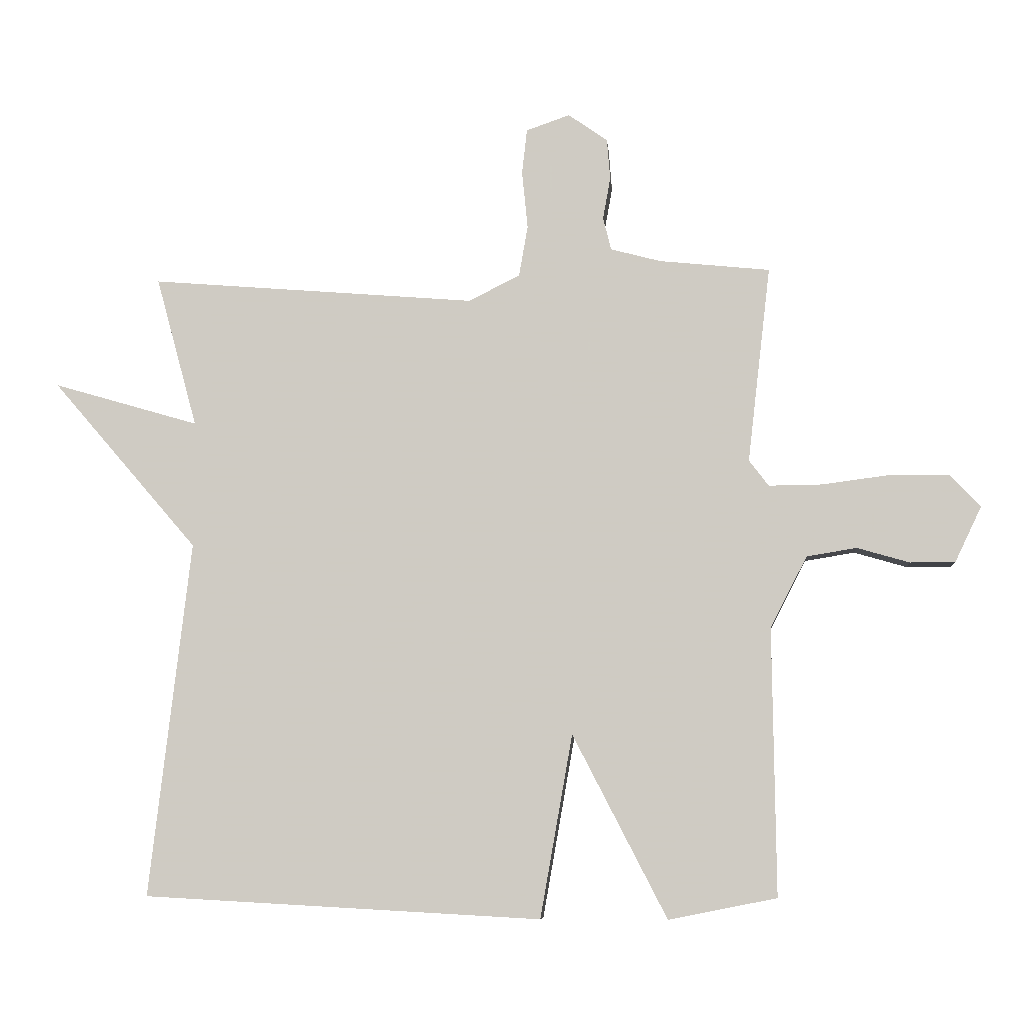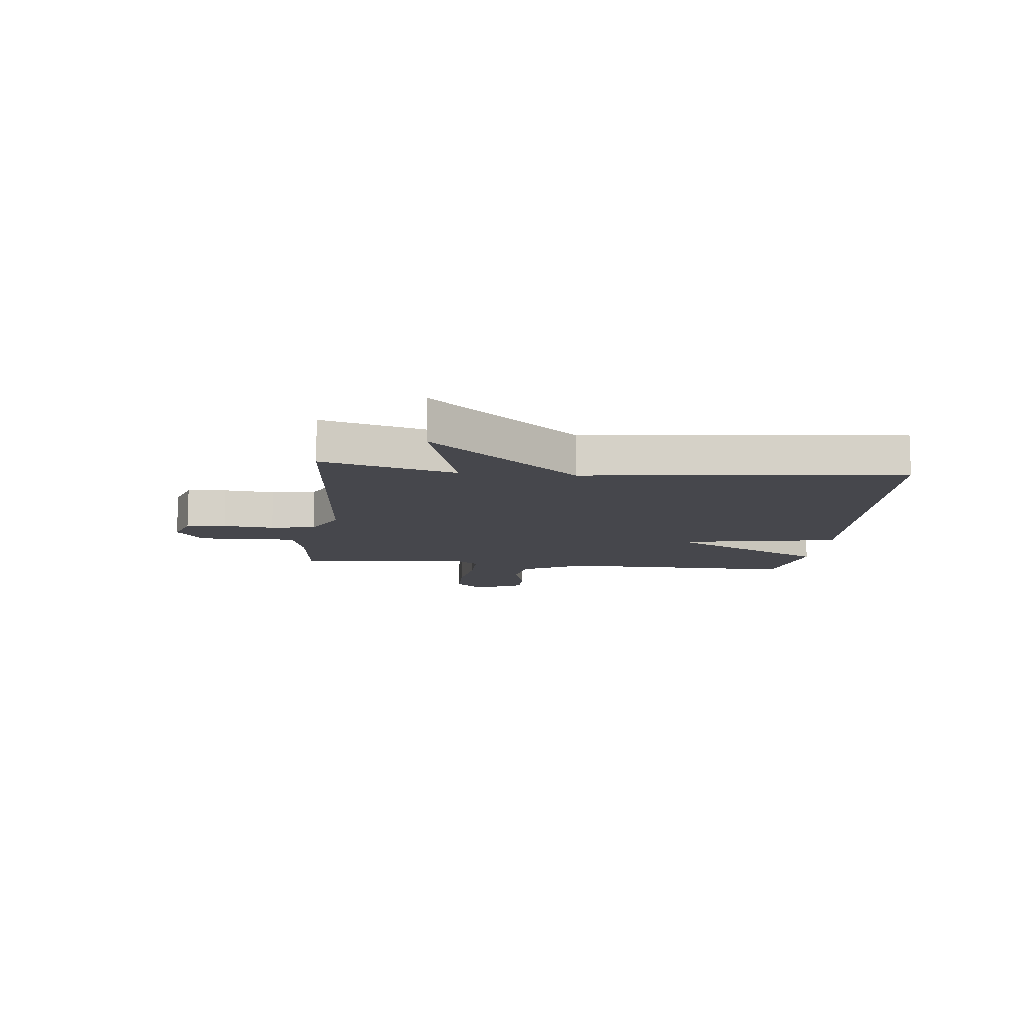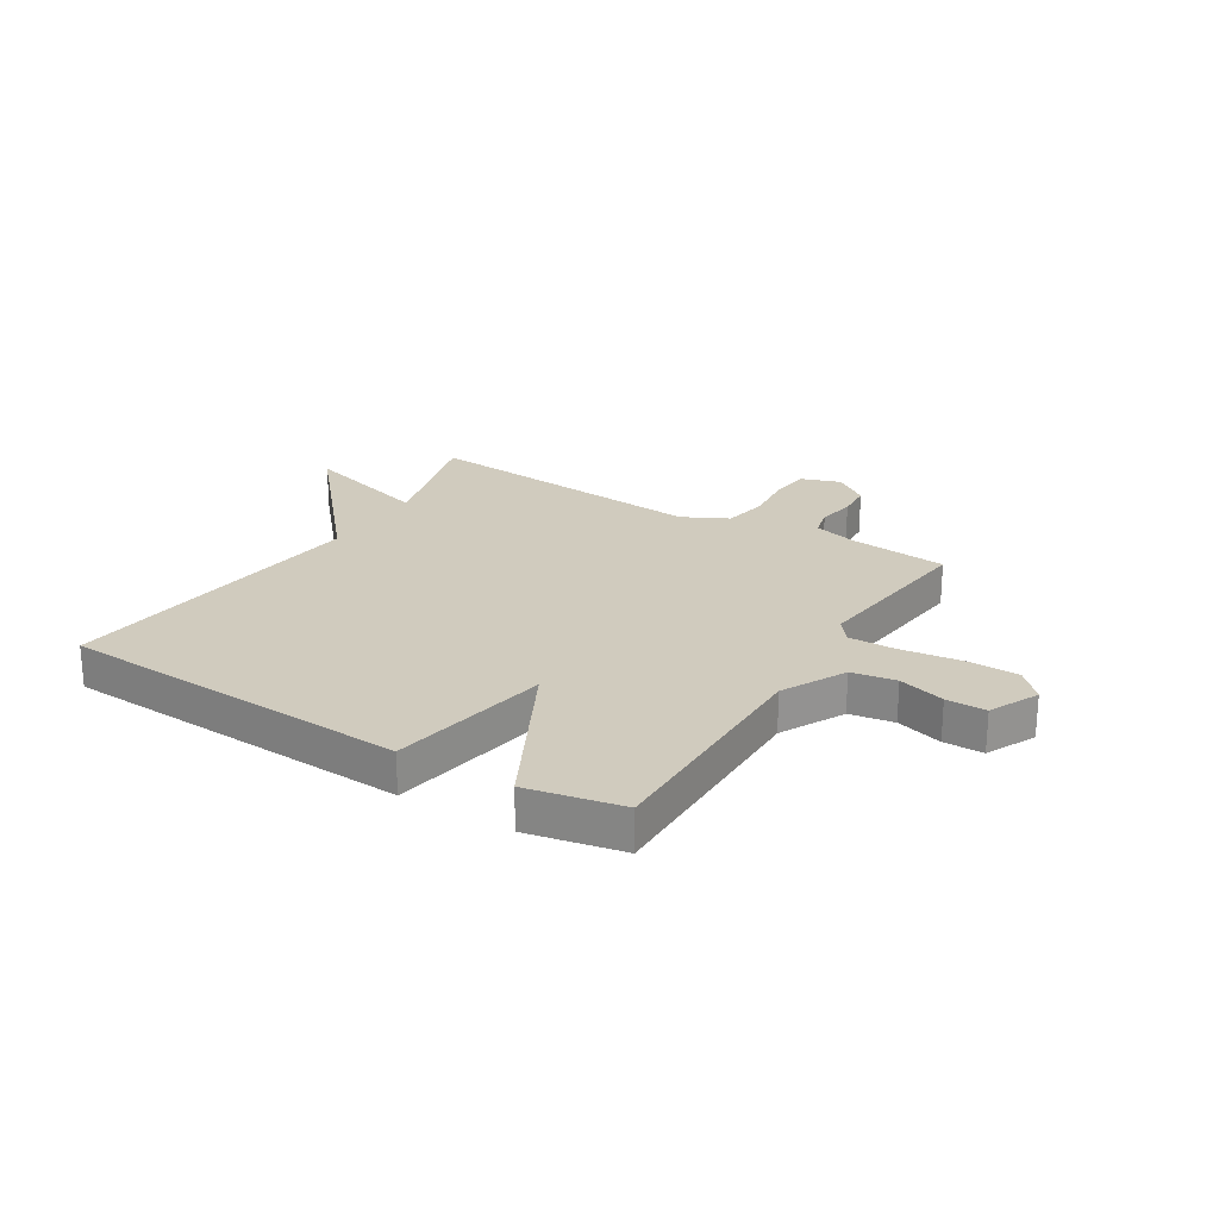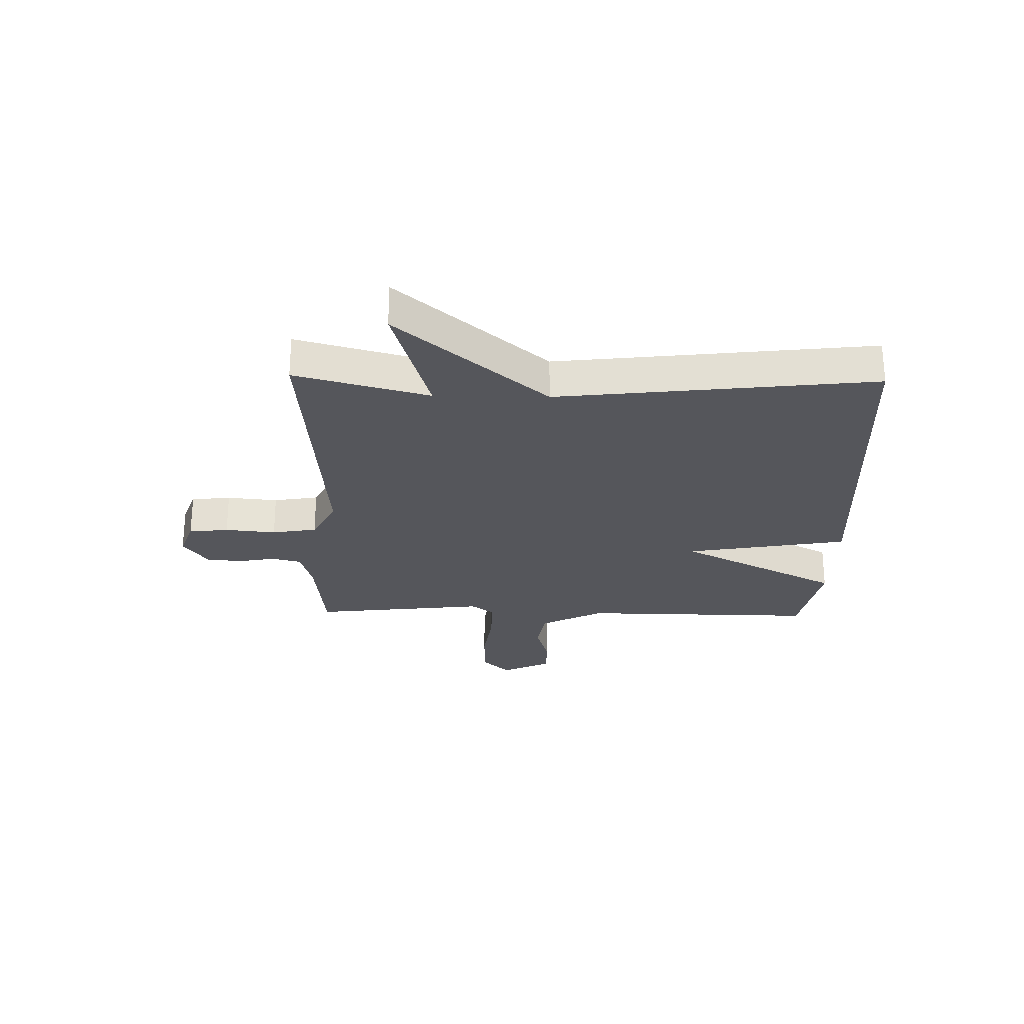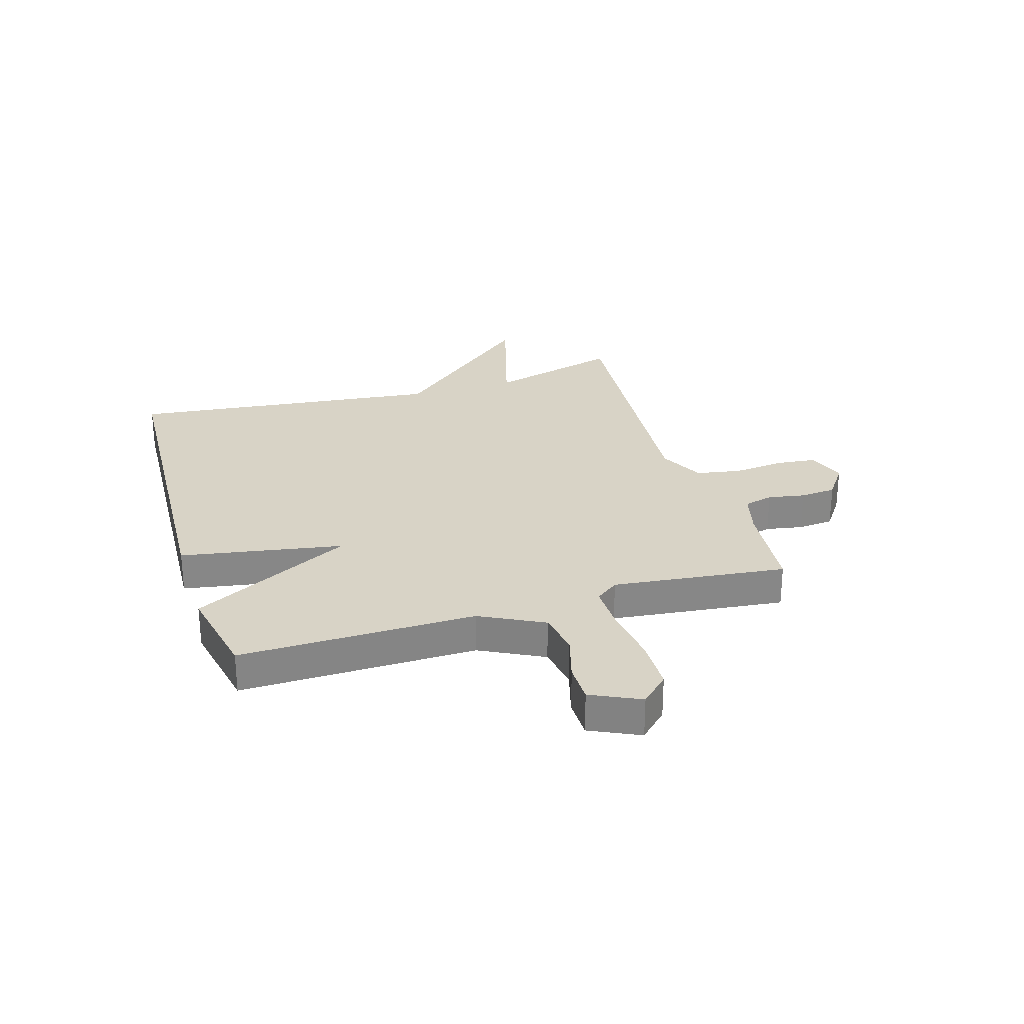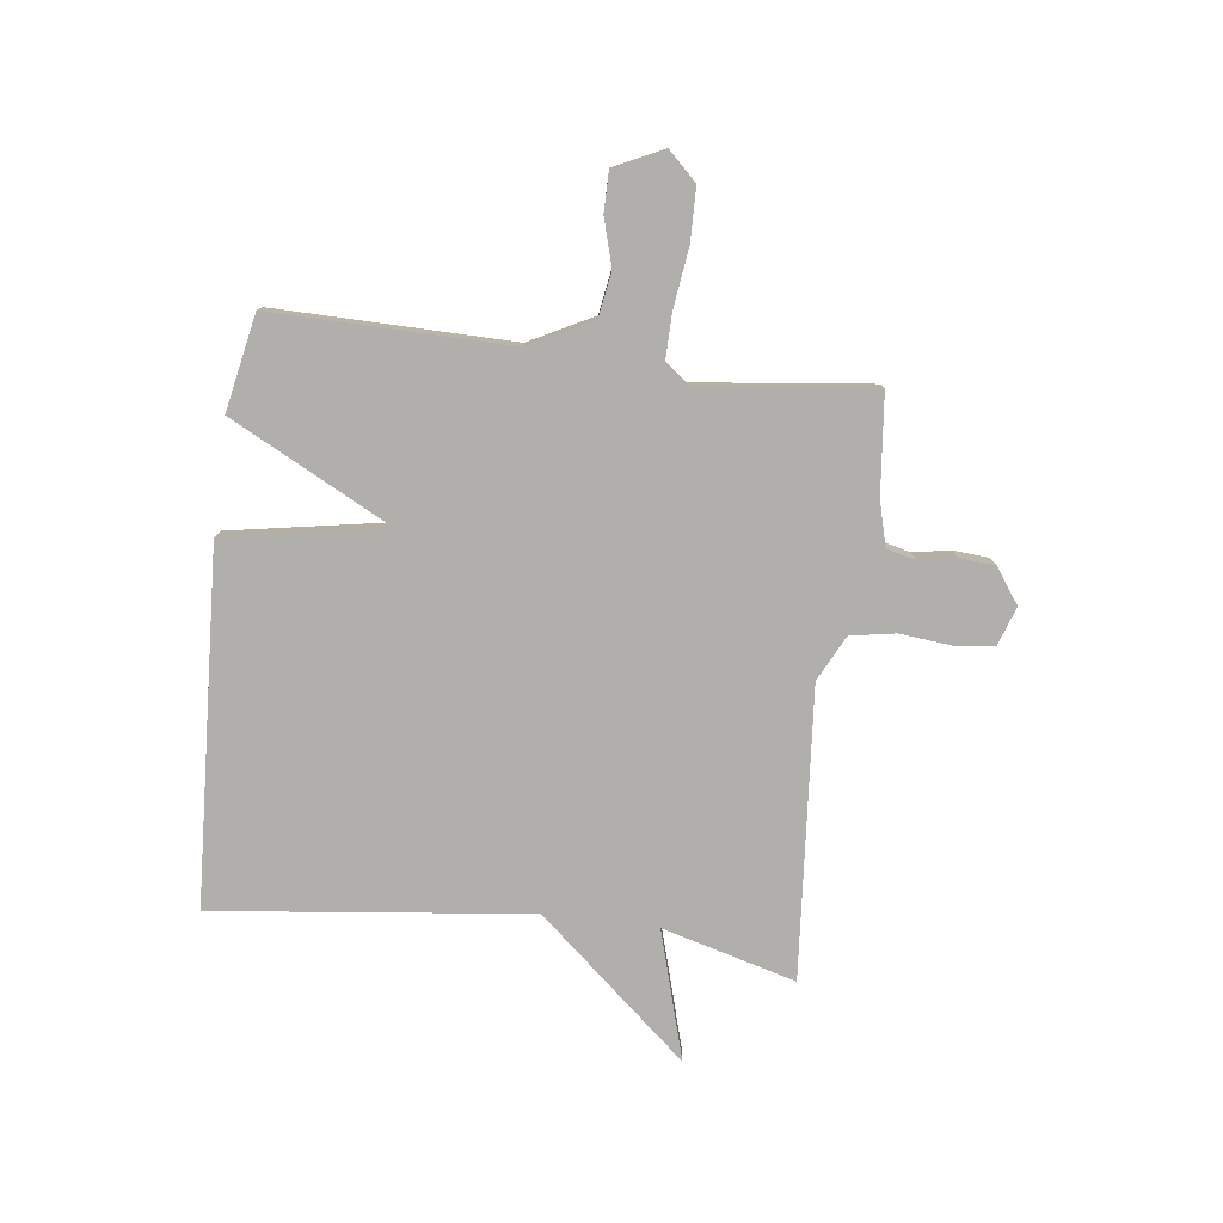
<metadata>
{"format":"obj","ext":"obj","renderer":"f3d","projection":"perspective","resolution":1024,"background":"white","views":[{"elev":-7.2,"azim":-175.2,"up":"+Z"},{"elev":-10.9,"azim":83.9,"up":"+Y"},{"elev":23.6,"azim":-148.4,"up":"+Y"},{"elev":-26.2,"azim":88.8,"up":"+Y"},{"elev":27.9,"azim":-107.1,"up":"+Y"},{"elev":-78.2,"azim":-97.1,"up":"+Y"}]}
</metadata>
<code>
v -0.5 0.07 0.5
v -0.325 0.07 0.518
v -0.246 0.07 0.539
v -0.233 0.07 0.591
v -0.245 0.07 0.657
v -0.24 0.07 0.721
v -0.178 0.07 0.765
v -0.109 0.07 0.741
v -0.101 0.07 0.67
v -0.11 0.07 0.579
v -0.096 0.07 0.499
v -0.015 0.07 0.458
v 0.5 0.07 0.5
v 0.435 0.07 0.262
v 0.665 0.07 0.329
v 0.435 0.07 0.062
v 0.5 0.07 -0.5
v -0.129 0.07 -0.534
v -0.18 0.07 -0.245
v -0.329 0.07 -0.534
v -0.5 0.07 -0.5
v -0.495 0.07 -0.078
v -0.553 0.07 0.035
v -0.632 0.07 0.048
v -0.715 0.07 0.024
v -0.786 0.07 0.024
v -0.828 0.07 0.112
v -0.78 0.07 0.162
v -0.686 0.07 0.164
v -0.58 0.07 0.15
v -0.495 0.07 0.149
v -0.464 0.07 0.19
v -0.5 0 0.5
v -0.325 0 0.518
v -0.246 0 0.539
v -0.233 0 0.591
v -0.245 0 0.657
v -0.24 0 0.721
v -0.178 0 0.765
v -0.109 0 0.741
v -0.101 0 0.67
v -0.11 0 0.579
v -0.096 0 0.499
v -0.015 0 0.458
v 0.5 0 0.5
v 0.435 0 0.262
v 0.665 0 0.329
v 0.435 0 0.062
v 0.5 0 -0.5
v -0.129 0 -0.534
v -0.18 0 -0.245
v -0.329 0 -0.534
v -0.5 0 -0.5
v -0.495 0 -0.078
v -0.553 0 0.035
v -0.632 0 0.048
v -0.715 0 0.024
v -0.786 0 0.024
v -0.828 0 0.112
v -0.78 0 0.162
v -0.686 0 0.164
v -0.58 0 0.15
v -0.495 0 0.149
v -0.464 0 0.19
f 28 29 30
f 27 28 30
f 26 27 30
f 25 26 30
f 24 25 30
f 23 24 30 31
f 22 23 31 32
f 21 22 32
f 20 21 32
f 19 20 32
f 16 17 18 19
f 14 15 16 19
f 14 19 32
f 13 14 32
f 12 13 32
f 8 9 10
f 7 8 10
f 6 7 10
f 5 6 10
f 4 5 10
f 3 4 10 11
f 11 12 32
f 3 11 32
f 2 3 32
f 1 2 32
f 62 61 60
f 62 60 59
f 62 59 58
f 62 58 57
f 62 57 56
f 63 62 56 55
f 64 63 55 54
f 64 54 53
f 64 53 52
f 64 52 51
f 51 50 49 48
f 51 48 47 46
f 64 51 46
f 64 46 45
f 64 45 44
f 42 41 40
f 42 40 39
f 42 39 38
f 42 38 37
f 42 37 36
f 43 42 36 35
f 64 44 43
f 64 43 35
f 64 35 34
f 64 34 33
f 1 33 34 2
f 2 34 35 3
f 3 35 36 4
f 4 36 37 5
f 5 37 38 6
f 6 38 39 7
f 7 39 40 8
f 8 40 41 9
f 9 41 42 10
f 10 42 43 11
f 11 43 44 12
f 12 44 45 13
f 13 45 46 14
f 14 46 47 15
f 15 47 48 16
f 16 48 49 17
f 17 49 50 18
f 18 50 51 19
f 19 51 52 20
f 20 52 53 21
f 21 53 54 22
f 22 54 55 23
f 23 55 56 24
f 24 56 57 25
f 25 57 58 26
f 26 58 59 27
f 27 59 60 28
f 28 60 61 29
f 29 61 62 30
f 30 62 63 31
f 31 63 64 32
f 32 64 33 1

</code>
